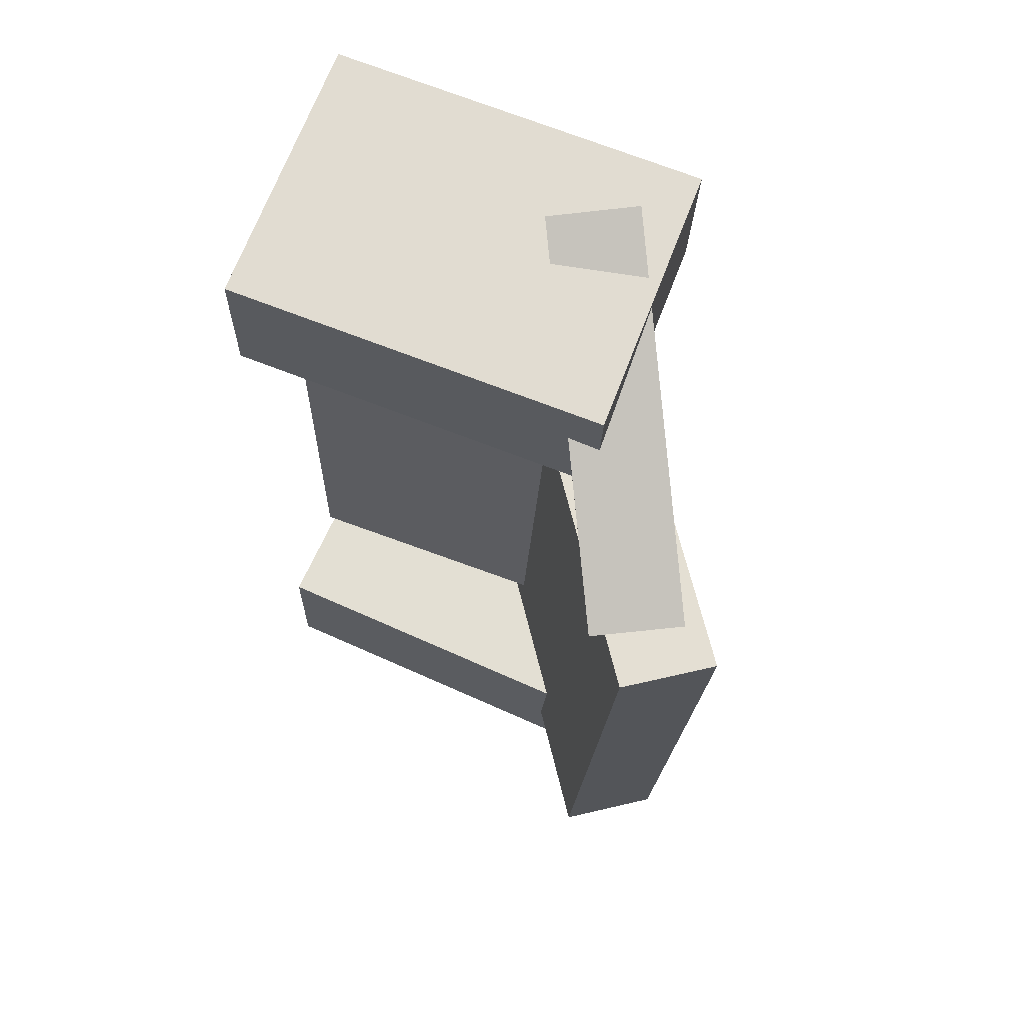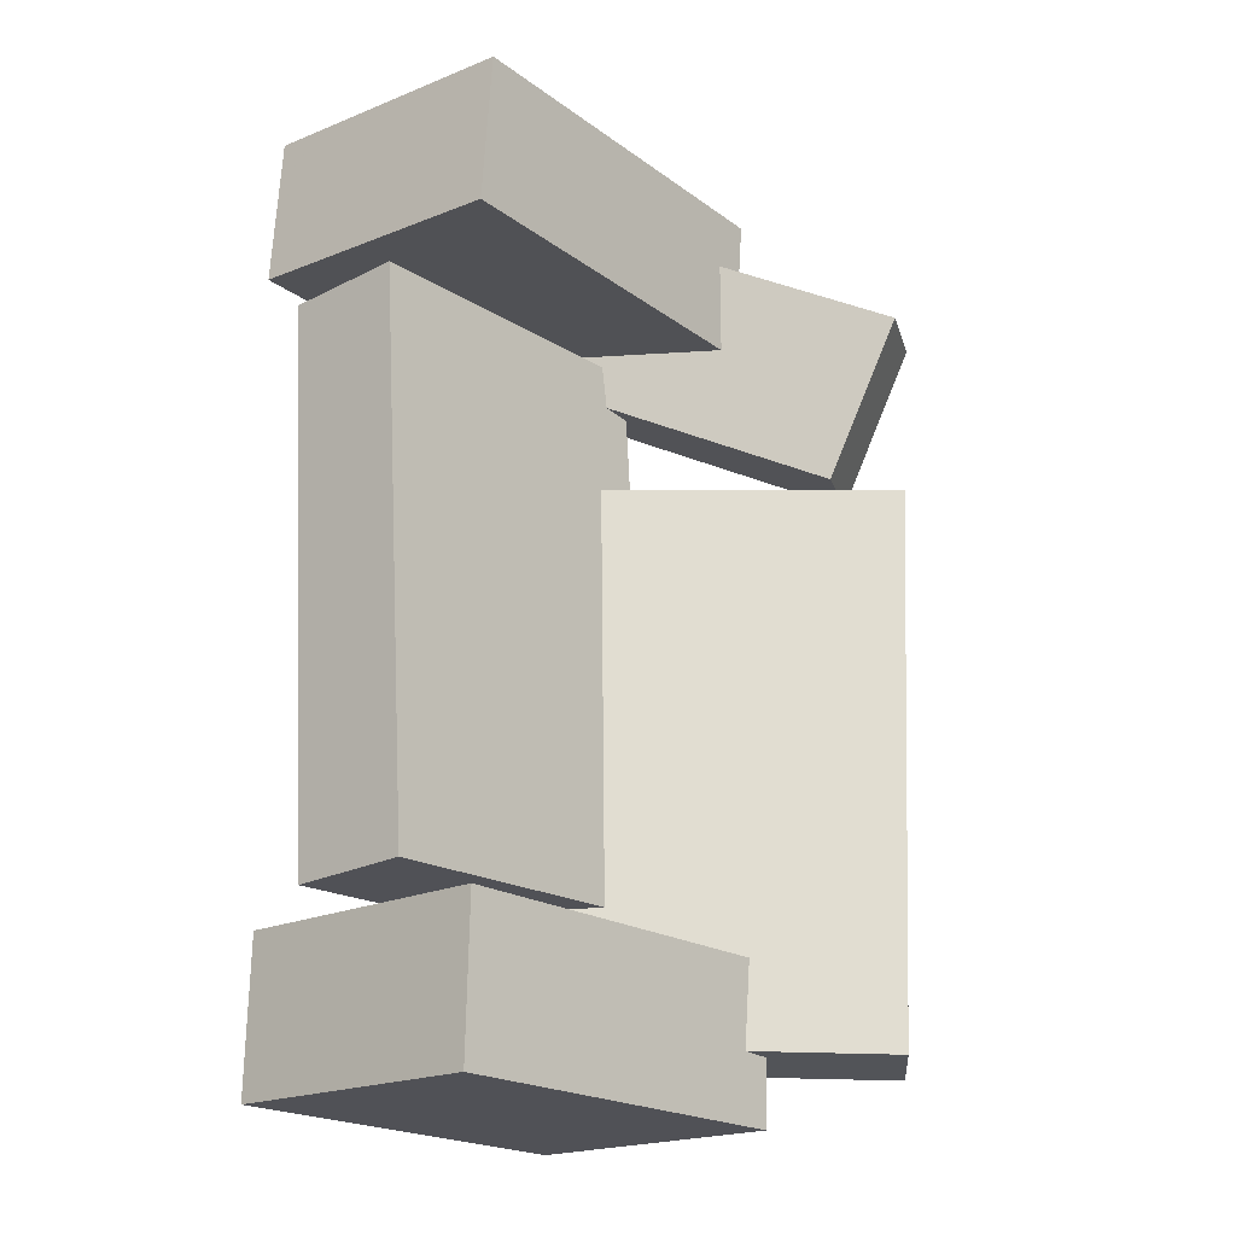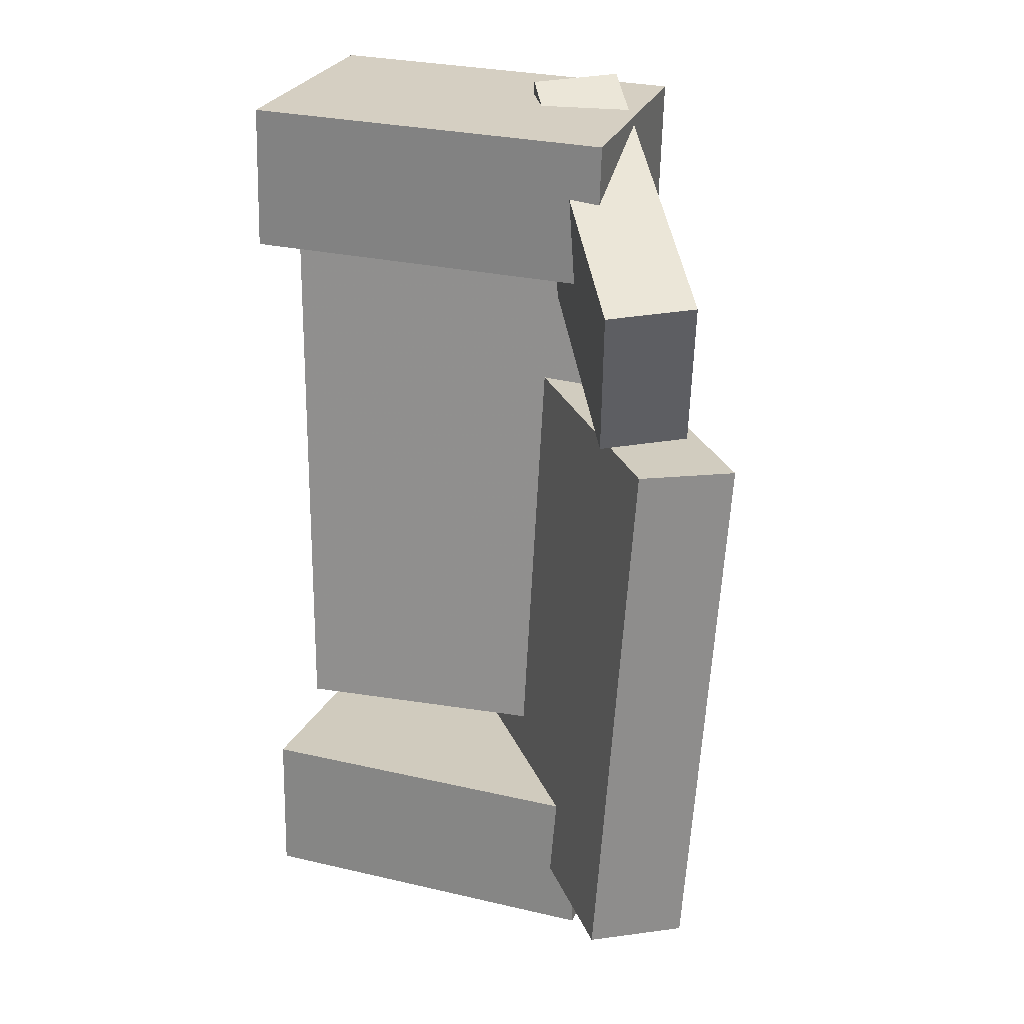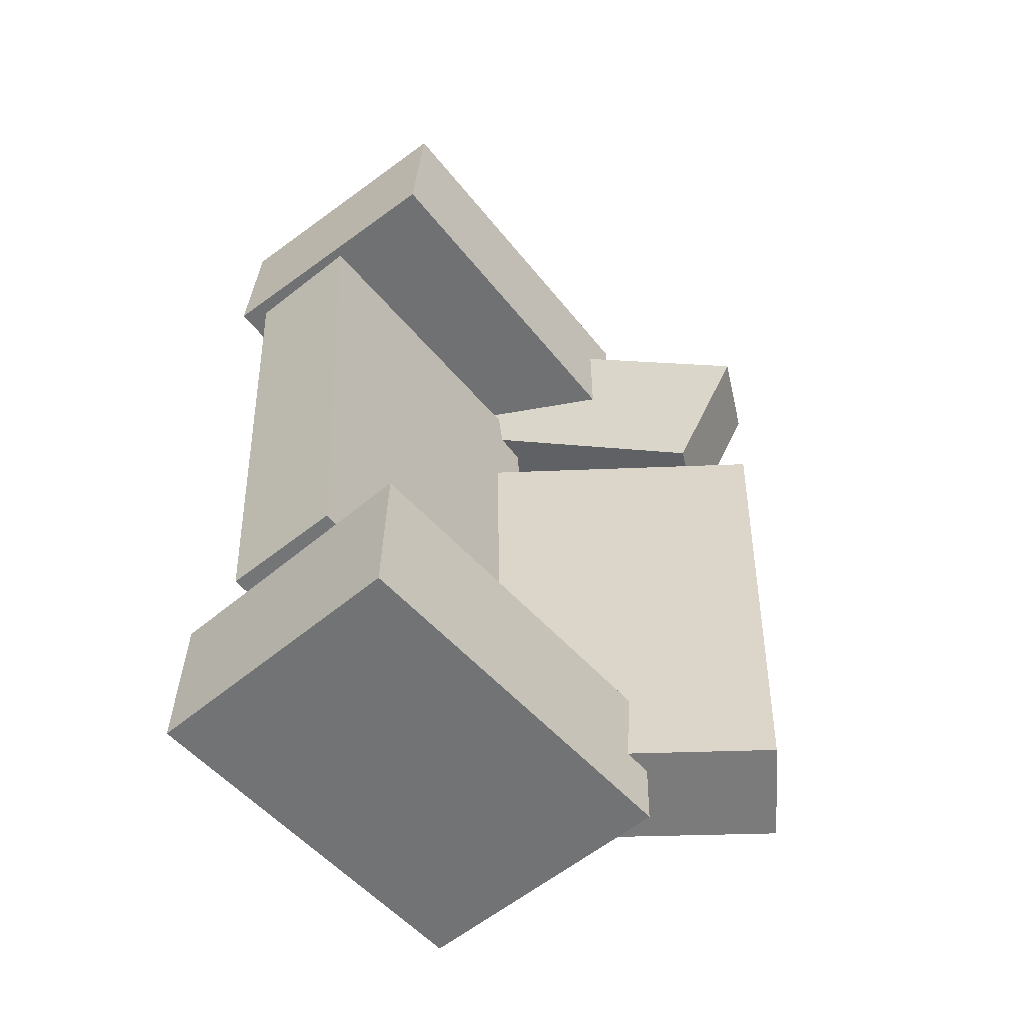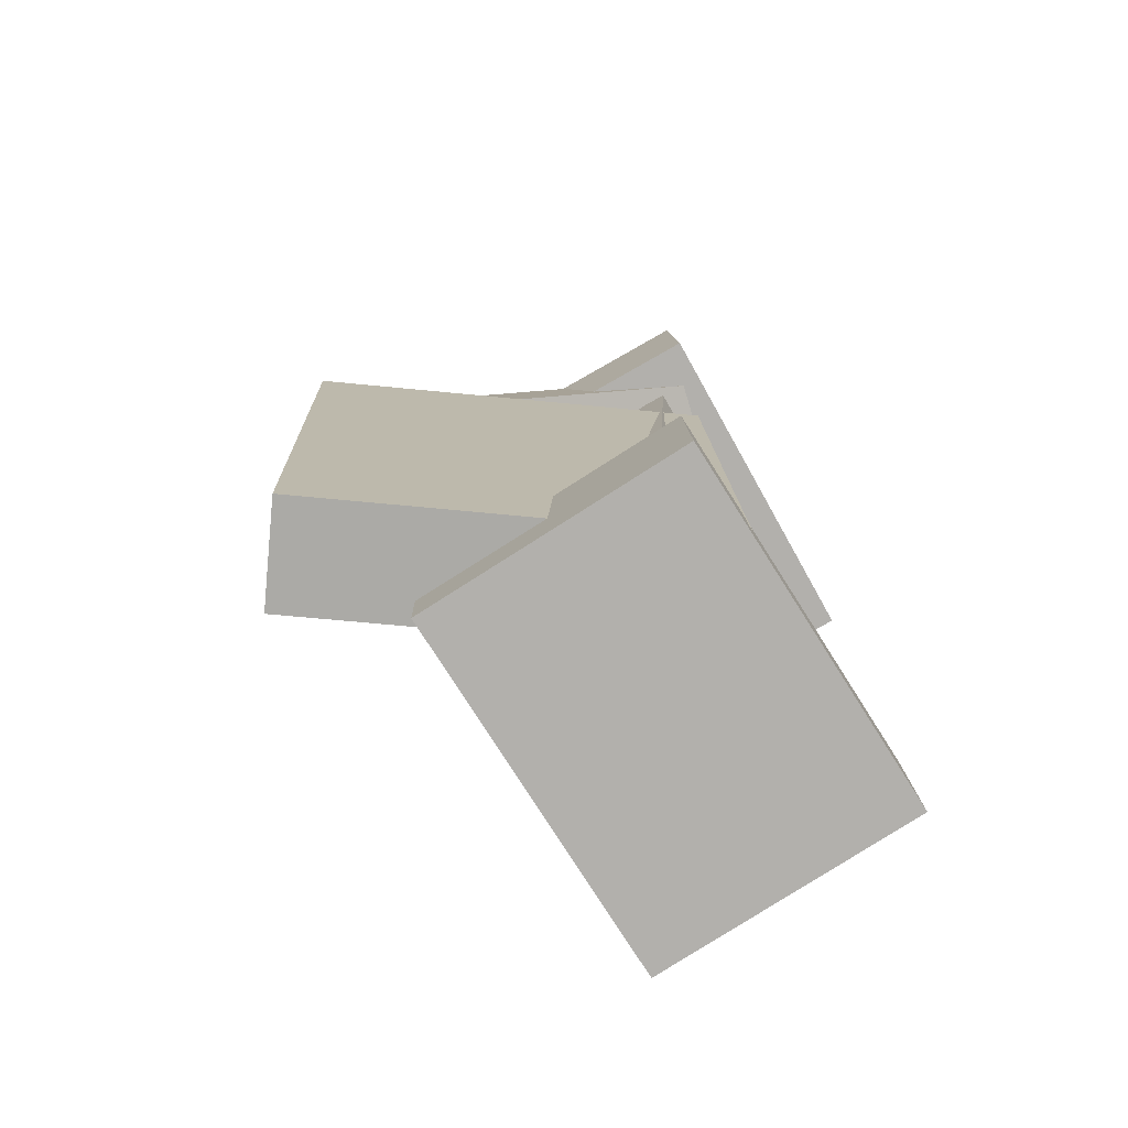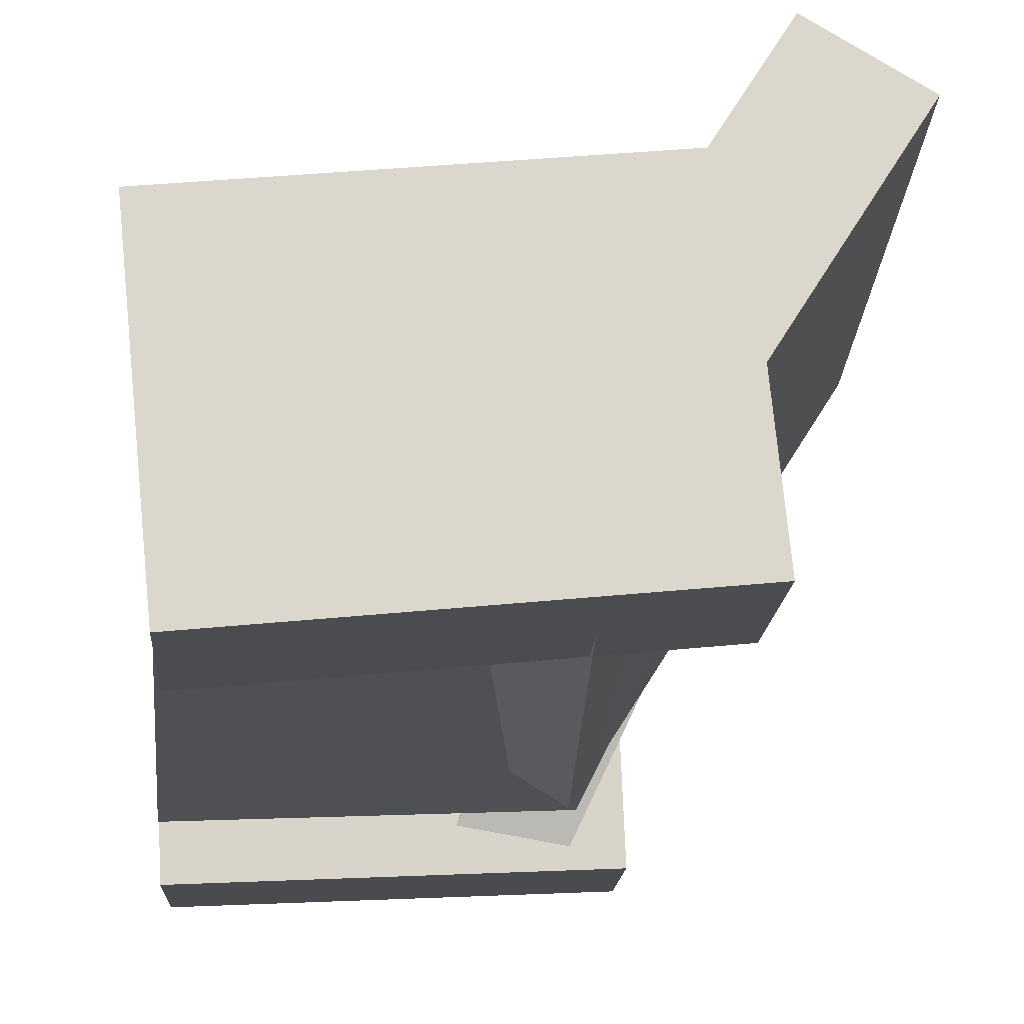
<metadata>
{"format":"obj","ext":"obj","renderer":"f3d","projection":"perspective","resolution":1024,"background":"white","views":[{"elev":66.5,"azim":-161.7,"up":"+Z"},{"elev":-19.8,"azim":126.8,"up":"+Z"},{"elev":22.7,"azim":-165.4,"up":"+Z"},{"elev":-55.3,"azim":126.0,"up":"+Z"},{"elev":-79.2,"azim":-63.3,"up":"+Z"},{"elev":-16.7,"azim":175.1,"up":"+Y"}]}
</metadata>
<code>
v -0.1371 -0.1519 0.266
v -0.142 -0.1465 0.3913
v -0.1264 0.08281 0.2563
v -0.1313 0.0882 0.3817
v 0.1843 -0.166 0.2792
v 0.1794 -0.1606 0.4046
v 0.195 0.06869 0.2696
v 0.1901 0.07408 0.3949
f 1.0 7.0 5.0
f 1.0 3.0 7.0
f 1.0 4.0 3.0
f 1.0 2.0 4.0
f 3.0 8.0 7.0
f 3.0 4.0 8.0
f 5.0 7.0 8.0
f 5.0 8.0 6.0
f 1.0 5.0 6.0
f 1.0 6.0 2.0
f 2.0 6.0 8.0
f 2.0 8.0 4.0
v -0.1018 -0.1105 -0.3522
v -0.1026 -0.1116 -0.3221
v -0.08394 -0.05505 -0.3497
v -0.08466 -0.05619 -0.3195
v -0.06993 -0.1208 -0.3518
v -0.07064 -0.1219 -0.3217
v -0.05202 -0.06538 -0.3493
v -0.05274 -0.06651 -0.3192
f 9.0 15.0 13.0
f 9.0 11.0 15.0
f 9.0 12.0 11.0
f 9.0 10.0 12.0
f 11.0 16.0 15.0
f 11.0 12.0 16.0
f 13.0 15.0 16.0
f 13.0 16.0 14.0
f 9.0 13.0 14.0
f 9.0 14.0 10.0
f 10.0 14.0 16.0
f 10.0 16.0 12.0
v -0.08295 -0.1364 0.1335
v -0.007867 -0.08877 0.139
v -0.268 0.1566 0.1212
v -0.1929 0.2042 0.1266
v -0.04958 -0.1352 -0.3366
v 0.02551 -0.0875 -0.3311
v -0.2347 0.1579 -0.3489
v -0.1596 0.2055 -0.3434
f 17.0 23.0 21.0
f 17.0 19.0 23.0
f 17.0 20.0 19.0
f 17.0 18.0 20.0
f 19.0 24.0 23.0
f 19.0 20.0 24.0
f 21.0 23.0 24.0
f 21.0 24.0 22.0
f 17.0 21.0 22.0
f 17.0 22.0 18.0
f 18.0 22.0 24.0
f 18.0 24.0 20.0
v -0.1408 -0.1266 -0.394
v -0.1432 -0.1254 -0.2657
v -0.1176 0.1041 -0.3957
v -0.12 0.1052 -0.2673
v 0.1742 -0.1582 -0.3879
v 0.1719 -0.157 -0.2595
v 0.1974 0.07249 -0.3896
v 0.195 0.07366 -0.2612
f 25.0 31.0 29.0
f 25.0 27.0 31.0
f 25.0 28.0 27.0
f 25.0 26.0 28.0
f 27.0 32.0 31.0
f 27.0 28.0 32.0
f 29.0 31.0 32.0
f 29.0 32.0 30.0
f 25.0 29.0 30.0
f 25.0 30.0 26.0
f 26.0 30.0 32.0
f 26.0 32.0 28.0
v -0.01881 -0.1228 0.2693
v -0.09016 -0.1531 0.2747
v -0.1492 0.1595 0.1331
v -0.2206 0.1292 0.1386
v -0.0335 -0.06388 0.4055
v -0.1048 -0.09423 0.4109
v -0.1639 0.2184 0.2693
v -0.2353 0.1881 0.2747
f 33.0 39.0 37.0
f 33.0 35.0 39.0
f 33.0 36.0 35.0
f 33.0 34.0 36.0
f 35.0 40.0 39.0
f 35.0 36.0 40.0
f 37.0 39.0 40.0
f 37.0 40.0 38.0
f 33.0 37.0 38.0
f 33.0 38.0 34.0
f 34.0 38.0 40.0
f 34.0 40.0 36.0
v -0.1024 0.01065 -0.2239
v -0.1075 -0.09185 -0.2288
v -0.09541 -0.01233 0.2534
v -0.1005 -0.1148 0.2485
v 0.1842 -0.00337 -0.2288
v 0.1791 -0.1059 -0.2337
v 0.1912 -0.02635 0.2485
v 0.1861 -0.1289 0.2436
f 41.0 47.0 45.0
f 41.0 43.0 47.0
f 41.0 44.0 43.0
f 41.0 42.0 44.0
f 43.0 48.0 47.0
f 43.0 44.0 48.0
f 45.0 47.0 48.0
f 45.0 48.0 46.0
f 41.0 45.0 46.0
f 41.0 46.0 42.0
f 42.0 46.0 48.0
f 42.0 48.0 44.0

</code>
